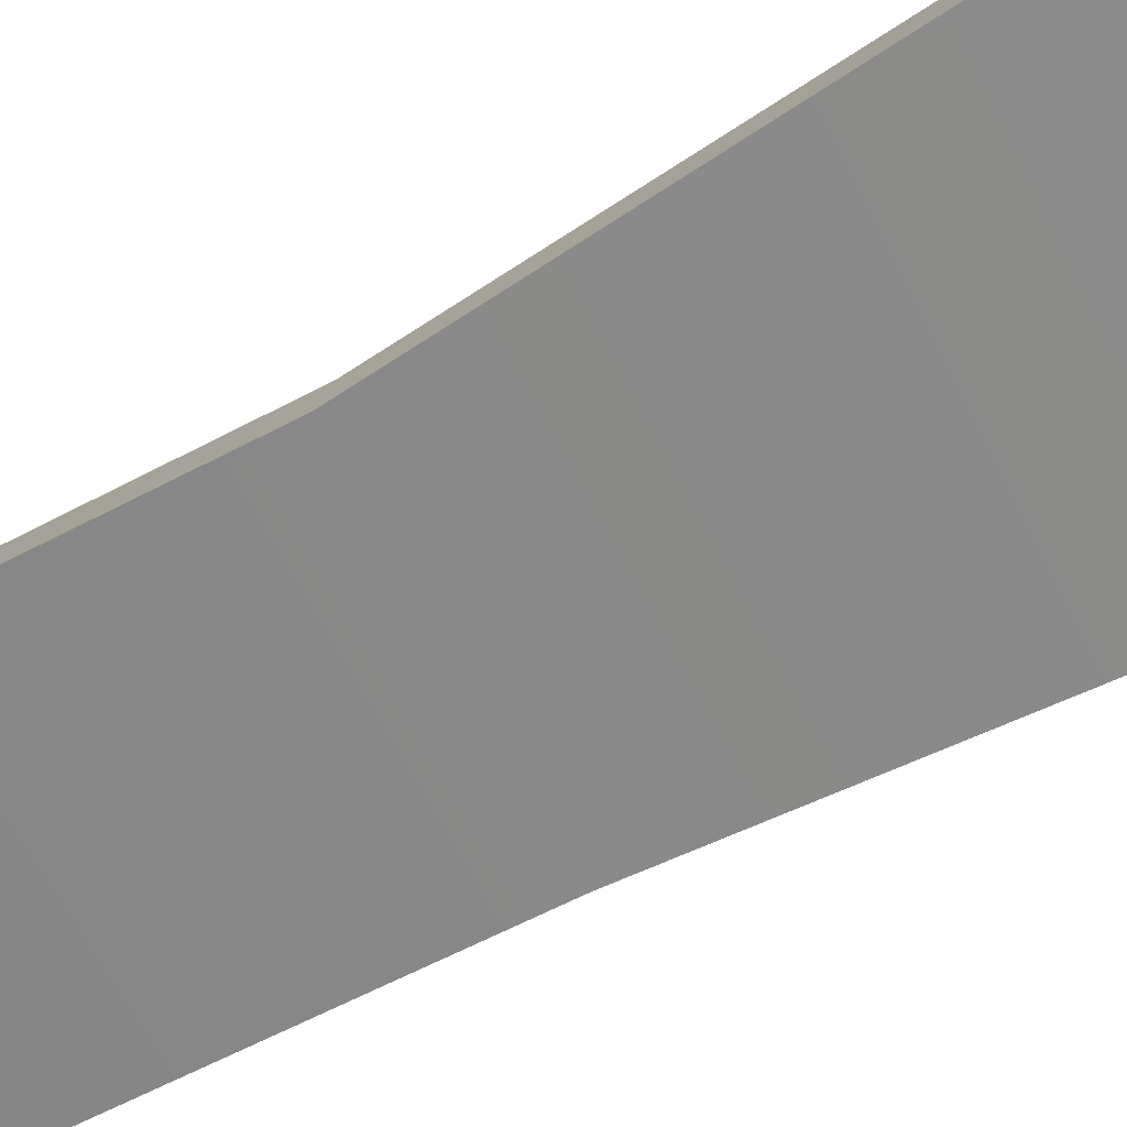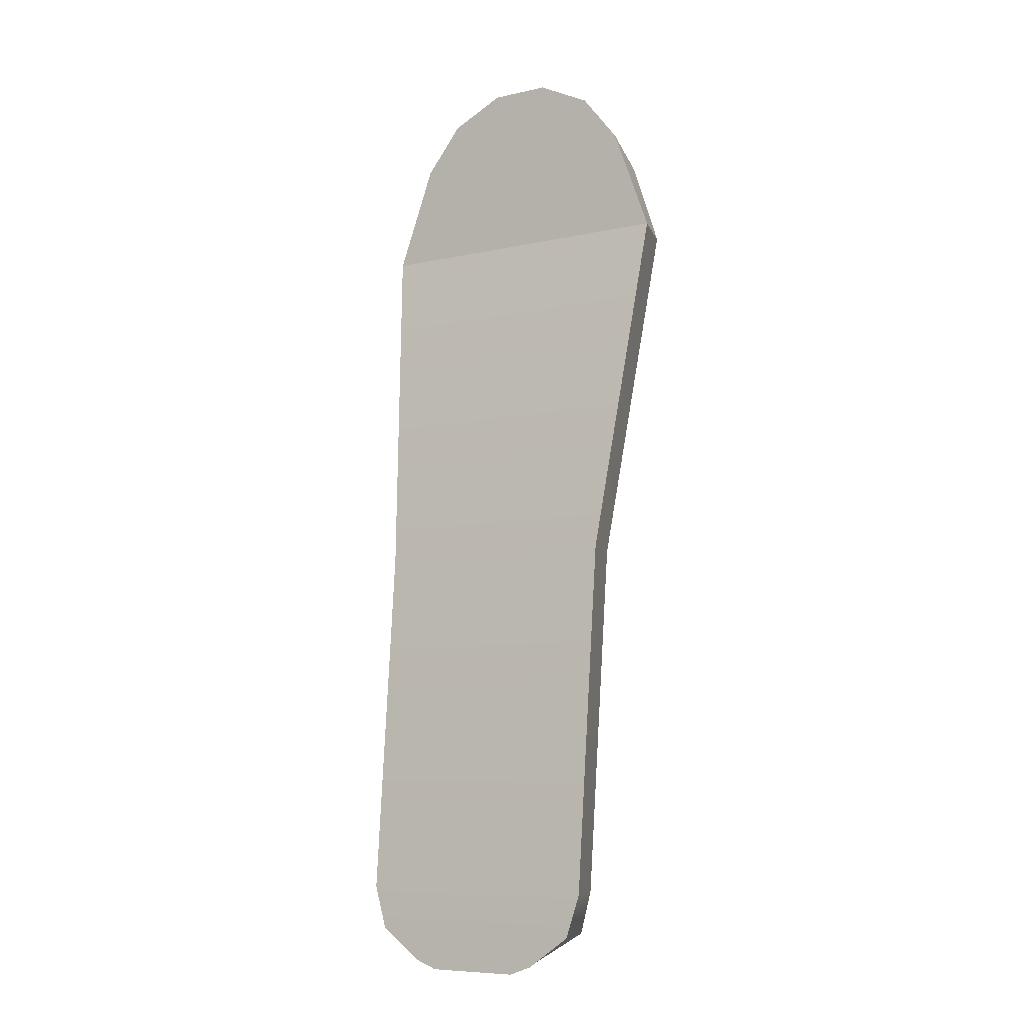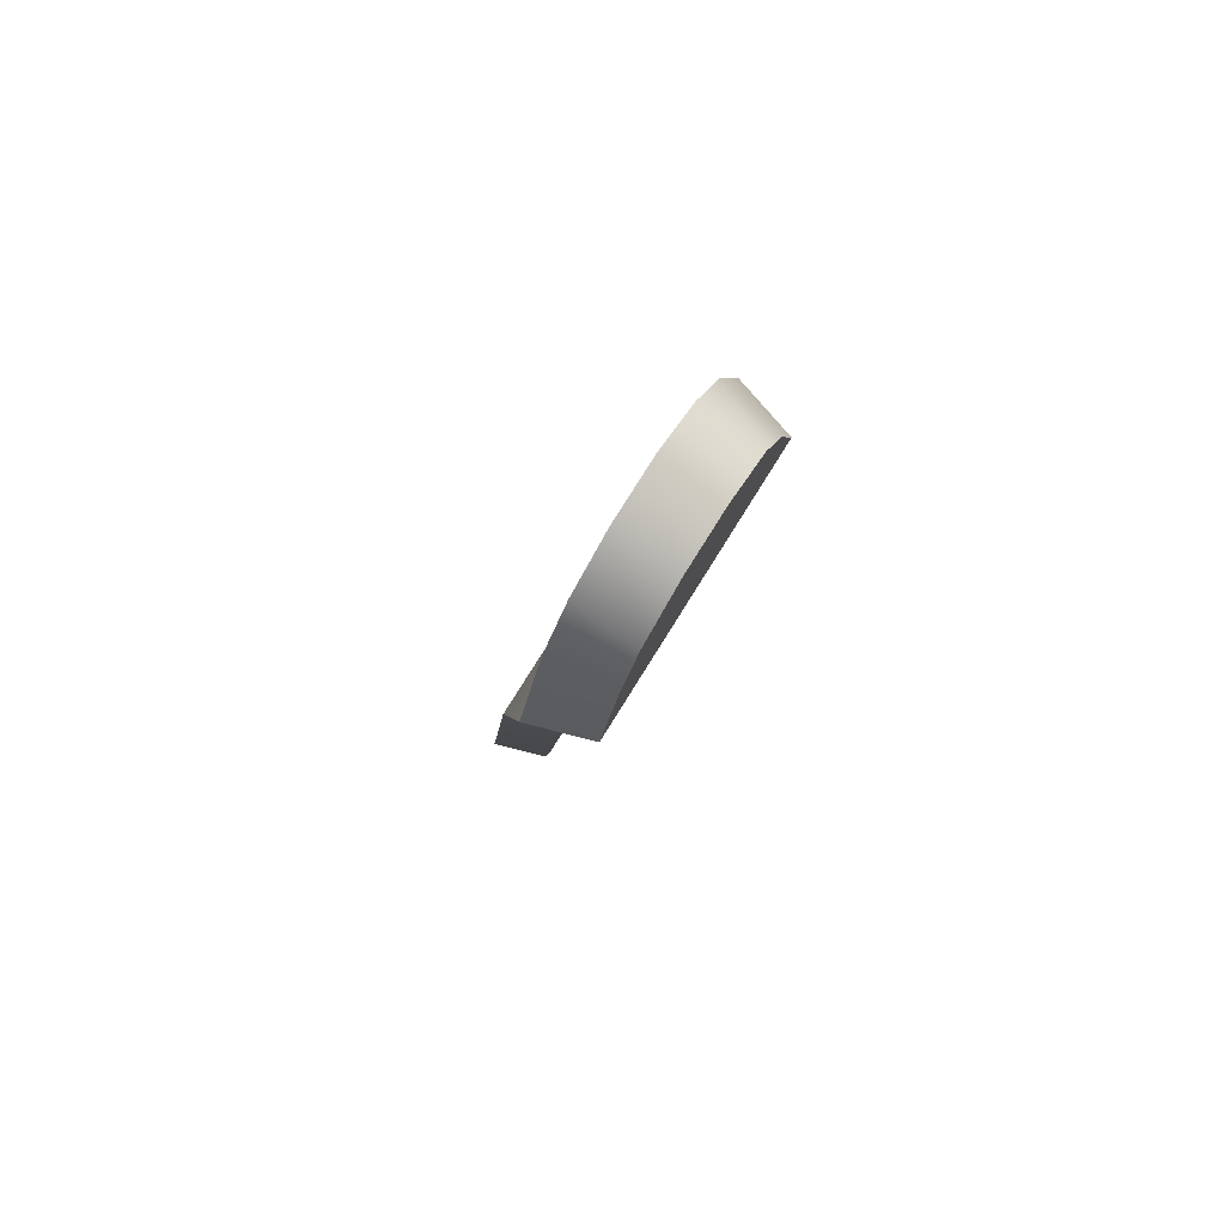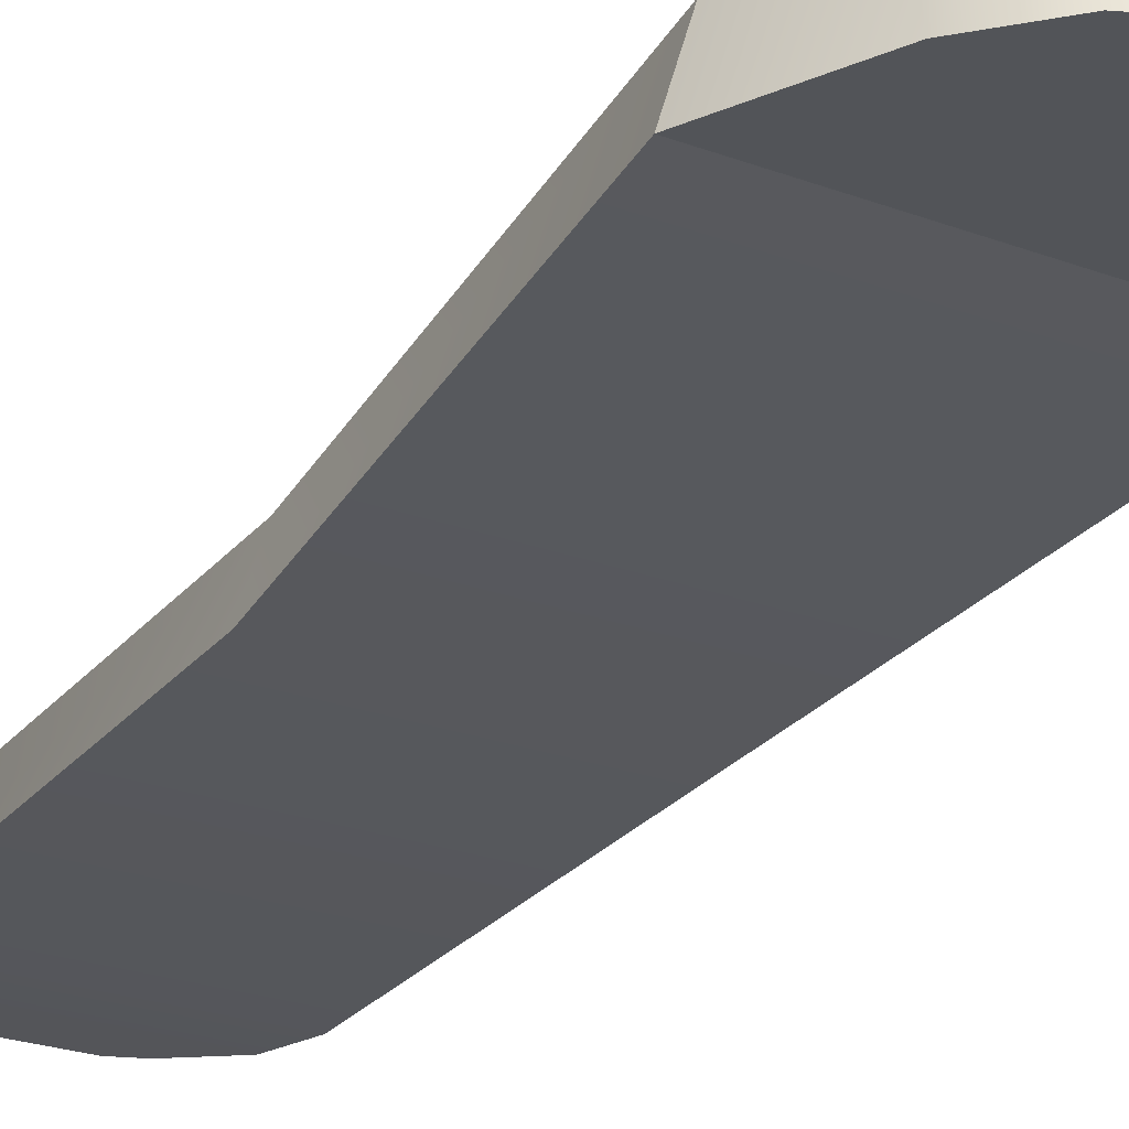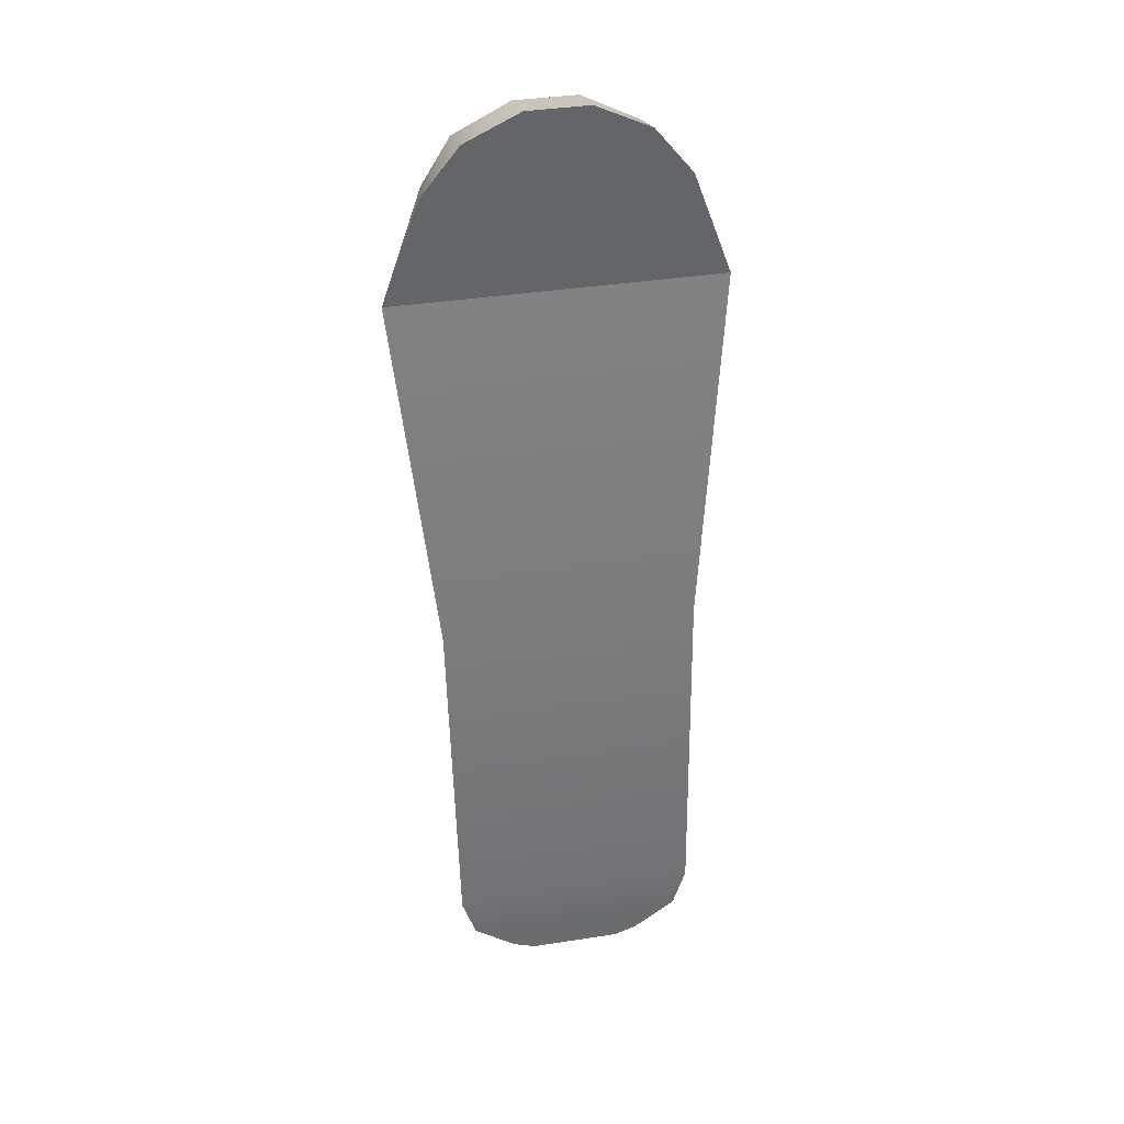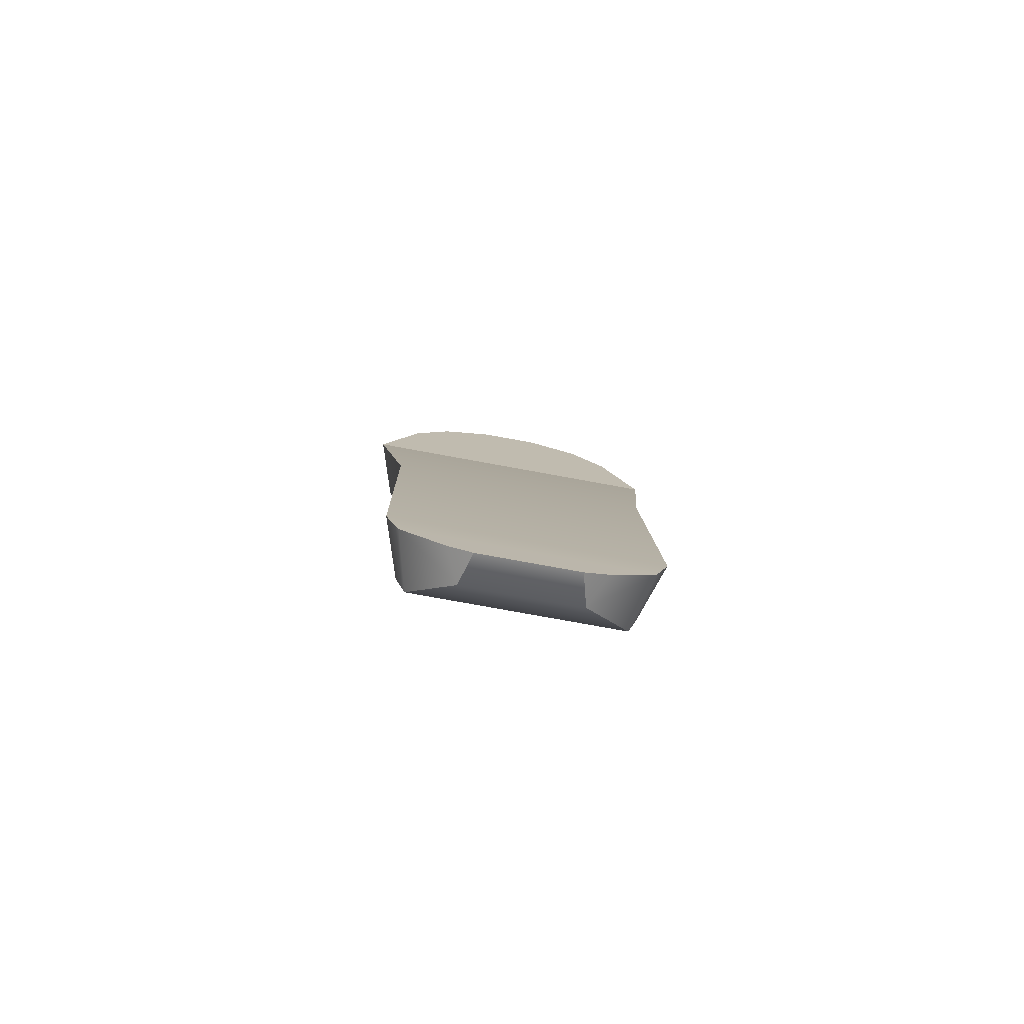
<metadata>
{"format":"obj","ext":"obj","renderer":"f3d","projection":"perspective","resolution":1024,"background":"white","views":[{"elev":-59.5,"azim":-64.1,"up":"+Y"},{"elev":-7.8,"azim":32.0,"up":"+Z"},{"elev":78.8,"azim":122.0,"up":"+Z"},{"elev":-23.0,"azim":-33.1,"up":"+Y"},{"elev":39.0,"azim":-10.9,"up":"+Z"},{"elev":-76.2,"azim":-10.4,"up":"+Z"}]}
</metadata>
<code>
g stock_ar15_magpul_ctr_rubber_butt_pad_LOD1
v 0.01589 0.1187 0.02669
v 0.01969 0.1187 0.0151
v 0.02232 0.1105 0.0151
v 0.01704 0.1105 0.02953
v 0.01187 0.1105 0.036
v 0.012 0.1187 0.0331
v 0.00441 0.1105 0.0396
v 0.00441 0.1187 0.03701
v -0.003875 0.1105 0.0396
v -0.003875 0.1187 0.03701
v -0.01134 0.1105 0.036
v -0.01146 0.1187 0.0331
v -0.0165 0.1105 0.02953
v -0.01535 0.1187 0.02669
v -0.02178 0.1105 0.0151
v -0.01915 0.1187 0.0151
v 0.01547 0.11 -0.03322
v 0.01766 0.1027 -0.03322
v 0.02232 0.1105 0.0151
v 0.01969 0.1187 0.0151
v 0.01488 0.1055 -0.08154
v 0.01728 0.09809 -0.08154
v 0.01545 0.09787 -0.08732
v 0.01355 0.1052 -0.08732
v 0.007764 0.1021 -0.09149
v 0.009715 0.09771 -0.09149
v 0.006593 0.09767 -0.09264
v 0.01728 0.09809 -0.08154
v 0.01488 0.1055 -0.08154
v 0.012 0.1187 0.0331
v 0.00441 0.1187 0.03701
v -0.003875 0.1187 0.03701
v -0.01146 0.1187 0.0331
v 0.01589 0.1187 0.02669
v -0.01535 0.1187 0.02669
v 0.01969 0.1187 0.0151
v -0.01915 0.1187 0.0151
v -0.01494 0.11 -0.03322
v 0.01547 0.11 -0.03322
v 0.01969 0.1187 0.0151
v -0.01915 0.1187 0.0151
v -0.01435 0.1055 -0.08154
v 0.01488 0.1055 -0.08154
v 0.01547 0.11 -0.03322
v -0.01494 0.11 -0.03322
v 0.01355 0.1052 -0.08732
v -0.01301 0.1052 -0.08732
v 0.007764 0.1021 -0.09149
v -0.007228 0.1021 -0.09149
v 0.006593 0.09767 -0.09264
v -0.006057 0.09767 -0.09264
v -0.01713 0.1027 -0.03322
v -0.01494 0.11 -0.03322
v -0.01915 0.1187 0.0151
v -0.02178 0.1105 0.0151
v -0.01674 0.09809 -0.08154
v -0.01435 0.1055 -0.08154
v -0.01492 0.09787 -0.08732
v -0.01301 0.1052 -0.08732
v -0.007228 0.1021 -0.09149
v -0.00918 0.09771 -0.09149
v -0.006057 0.09767 -0.09264
v -0.02178 0.1105 0.0151
v 0.02232 0.1105 0.0151
v 0.01766 0.1027 -0.03322
v -0.01713 0.1027 -0.03322
v 0.01728 0.09809 -0.08154
v -0.01674 0.09809 -0.08154
v 0.01545 0.09787 -0.08732
v -0.01492 0.09787 -0.08732
v -0.00918 0.09771 -0.09149
v 0.009715 0.09771 -0.09149
v 0.006593 0.09767 -0.09264
v -0.006057 0.09767 -0.09264
v 0.02232 0.1105 0.0151
v -0.02178 0.1105 0.0151
v -0.0165 0.1105 0.02953
v 0.01704 0.1105 0.02953
v -0.01134 0.1105 0.036
v 0.01187 0.1105 0.036
v 0.00441 0.1105 0.0396
v -0.003875 0.1105 0.0396
g stock_ar15_magpul_ctr_rubber_butt_pad_LOD1_0
f 3 2 1
f 4 3 1
f 5 4 1
f 6 5 1
f 7 5 6
f 8 7 6
f 9 7 8
f 10 9 8
f 11 9 10
f 12 11 10
f 13 11 12
f 14 13 12
f 13 14 15
f 14 16 15
f 19 18 17
f 20 19 17
f 21 17 18
f 22 21 18
f 25 24 23
f 26 25 23
f 27 25 26
f 28 23 24
f 29 28 24
f 32 31 30
f 33 32 30
f 33 30 34
f 35 33 34
f 35 34 36
f 37 35 36
f 40 39 38
f 41 40 38
f 44 43 42
f 45 44 42
f 43 46 42
f 46 47 42
f 46 48 47
f 48 49 47
f 48 50 49
f 50 51 49
f 54 53 52
f 55 54 52
f 52 53 56
f 53 57 56
f 58 56 57
f 59 58 57
f 58 59 60
f 61 58 60
f 61 60 62
f 65 64 63
f 66 65 63
f 67 65 66
f 68 67 66
f 69 67 68
f 70 69 68
f 69 70 71
f 72 69 71
f 73 72 71
f 74 73 71
f 77 76 75
f 78 77 75
f 79 77 78
f 80 79 78
f 80 81 79
f 81 82 79

</code>
